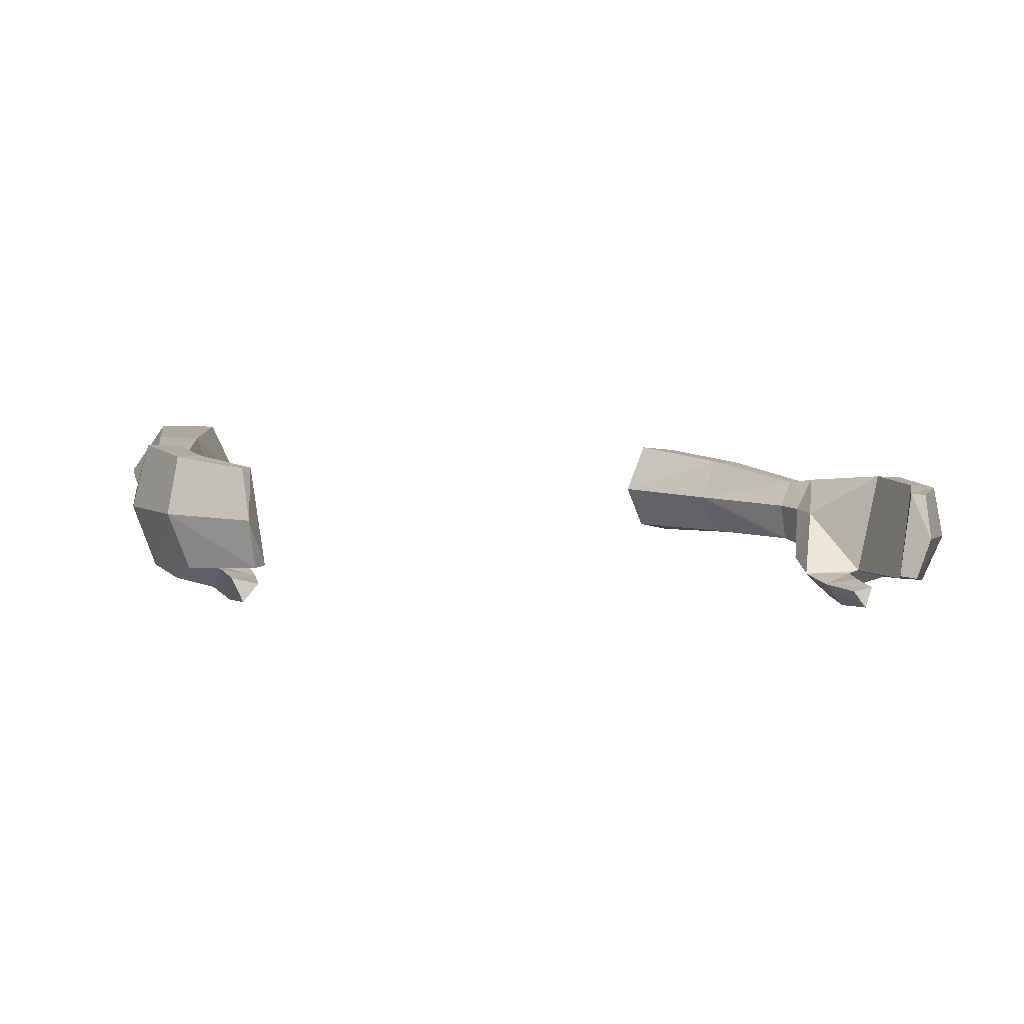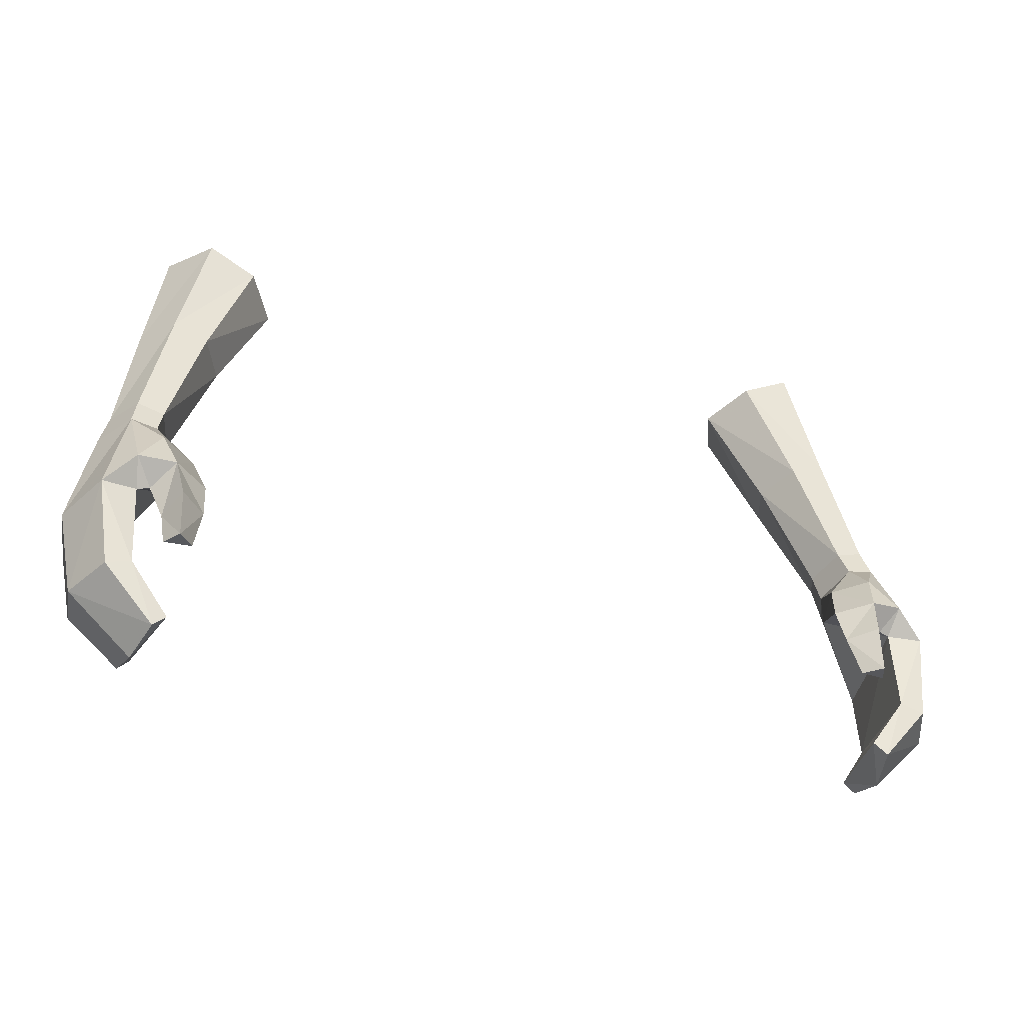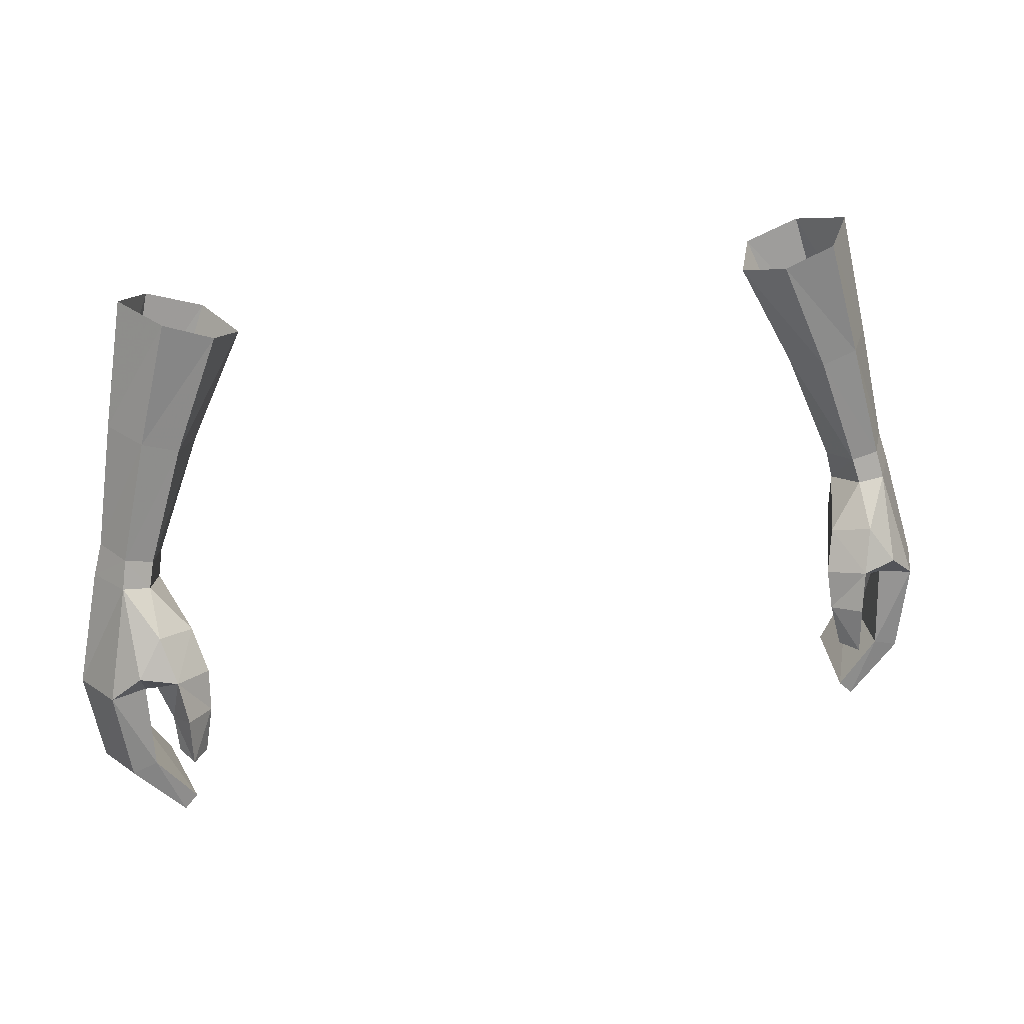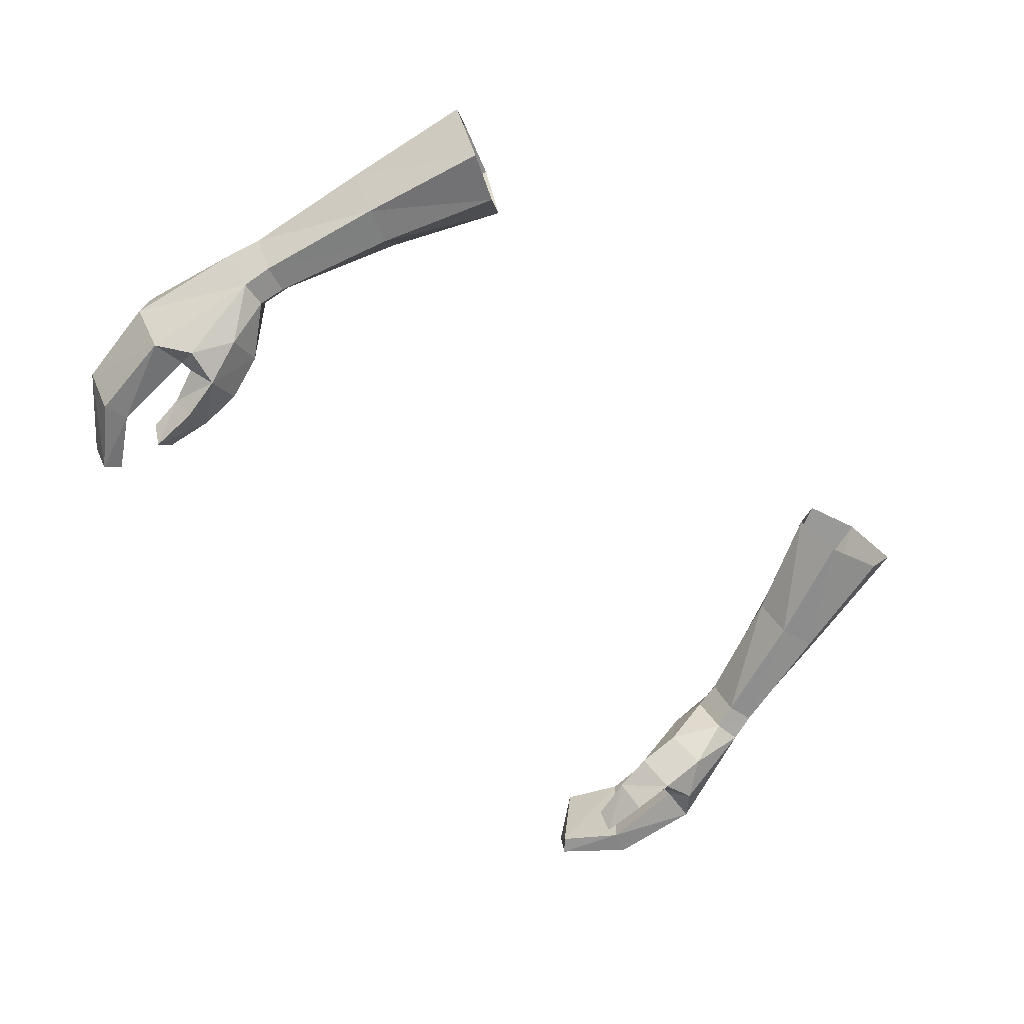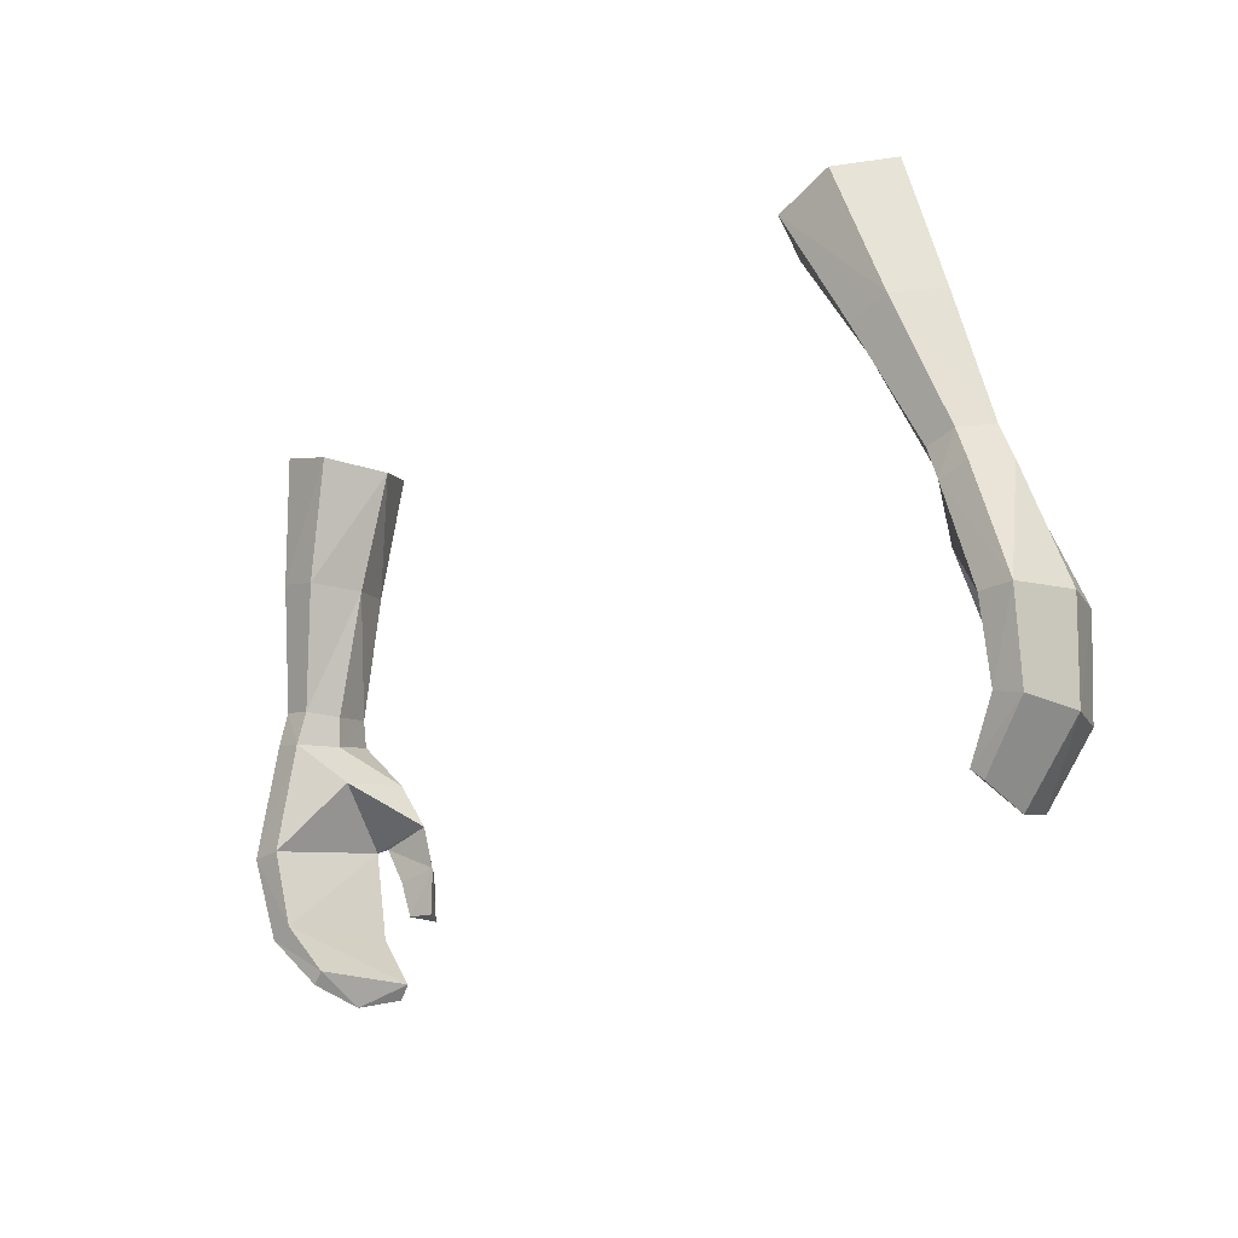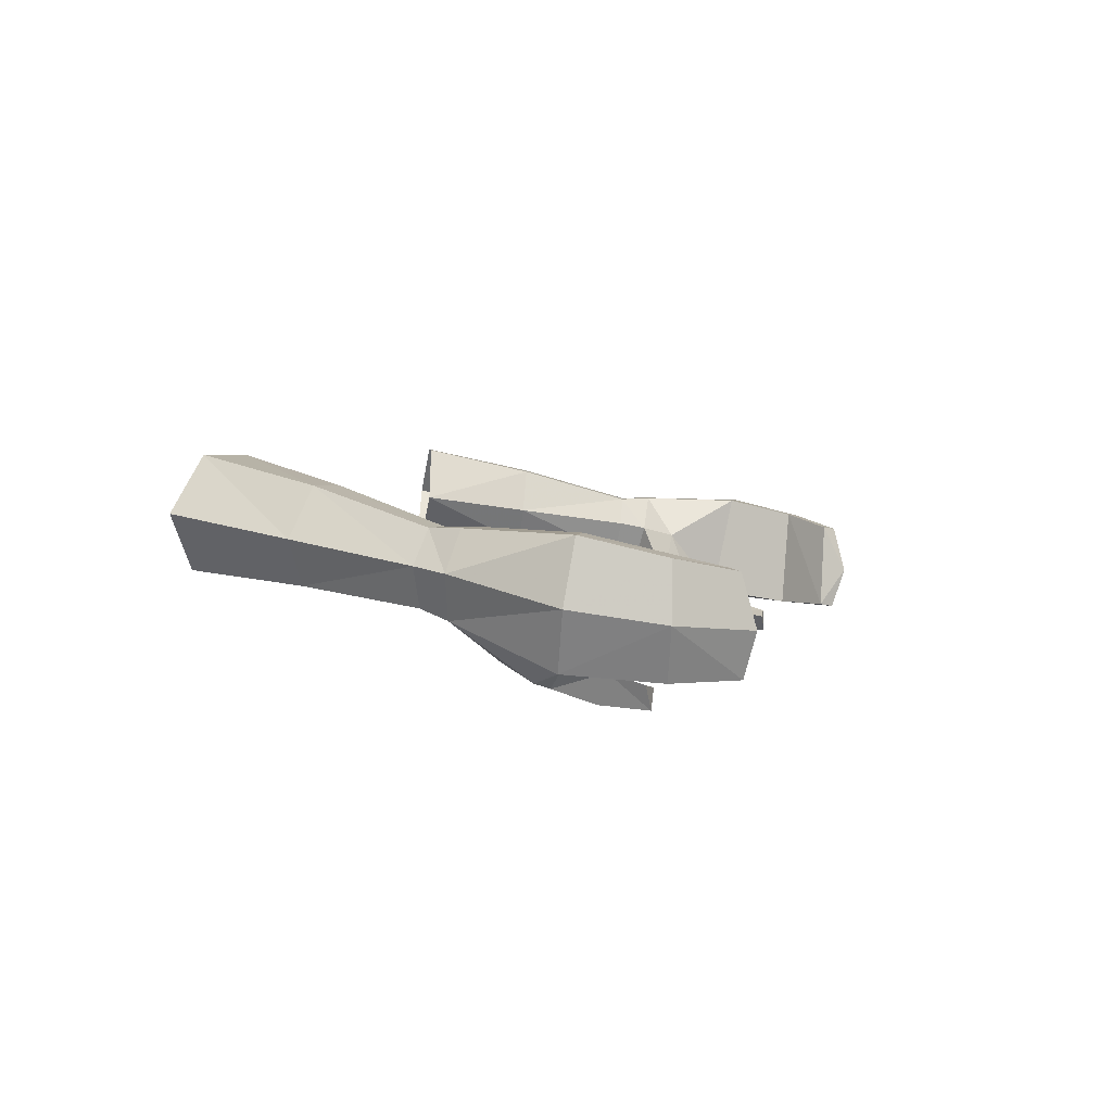
<metadata>
{"format":"obj","ext":"obj","renderer":"f3d","projection":"perspective","resolution":1024,"background":"white","views":[{"elev":-4.0,"azim":156.1,"up":"+Y"},{"elev":-32.8,"azim":-20.7,"up":"+Z"},{"elev":31.6,"azim":-15.6,"up":"+Z"},{"elev":-57.8,"azim":-47.7,"up":"+Y"},{"elev":-23.9,"azim":-134.6,"up":"+Z"},{"elev":3.5,"azim":103.6,"up":"+Y"}]}
</metadata>
<code>
g taoist_glove_female_38750
v -13.81 0.5349 45.54
v -12.89 0.6286 48.84
v -12.01 0.6382 48.67
v -12.84 0.5443 45.57
v -14.19 -1.333 45.8
v -13.37 -0.5419 49.13
v -13.41 -3.076 46.11
v -12.62 -1.845 49.27
v -10.71 -2.339 47.79
v -11.76 -3.013 48.05
v -11.41 -3.72 46.79
v -10.39 -2.991 46.58
v -11.61 -3.218 45.19
v -11.22 -4.138 45.57
v -11.99 -2.96 46.24
v -11.54 -3.53 44.17
v -11.2 -4.25 44.09
v -11.54 -3.53 44.17
v -11.61 -3.218 45.19
v -10.45 -3.406 45.41
v -10.73 -3.69 44.11
v -12.7 0.04149 43.38
v -13.48 -0.03774 43.14
v -13.77 -1.728 43.08
v -11.63 -0.3877 41.92
v -11.97 -0.4519 41.59
v -11.87 -1.985 41.18
v -13.04 -3.283 43.32
v -12.3 -3.24 43.55
v -12.36 -2.853 46.18
v -11.55 -3.318 41.59
v -11.15 -3.22 41.98
v -12.3 -3.24 43.55
v -11.15 -3.22 41.98
v -12.36 -2.853 46.18
v -11.87 -1.985 41.18
v -11.97 -0.4519 41.59
v -10.73 -3.69 44.11
v -10.45 -3.406 45.41
v -11.81 -1.791 49.15
v -11.62 -1.519 49.9
v -12.45 -1.544 50.11
v -13.07 -0.3771 50.1
v -12.56 0.6155 49.82
v -11.4 -0.4772 48.71
v -11.24 -0.3034 49.57
v -11.4 -0.4772 48.71
v -11.69 0.6037 49.63
v -11.24 -0.3034 49.57
v -9.816 0.2171 53.05
v -10.41 1.658 53.07
v -10.46 -1.046 53.38
v -11.54 -1.076 53.77
v -12.39 0.2496 53.83
v -10.56 -0.7628 57.45
v -11.65 0.8761 57.62
v -11.63 1.681 53.39
v -10.68 2.501 57.01
v -8.999 2.481 56.41
v -9.816 0.2171 53.05
v -8.172 0.7298 56.23
v -9.069 -0.6326 56.78
v -8.172 0.7298 56.23
v -11.99 -2.96 46.24
v -10.39 -2.991 46.58
v -11.27 -0.7262 47.63
v -12.52 -3.452 46.96
v -10.71 -2.339 47.79
v -11.2 -4.25 44.09
v -11.55 -3.318 41.59
v 13.8 0.5349 45.54
v 12.83 0.5444 45.57
v 11.99 0.6382 48.67
v 12.88 0.6286 48.84
v 13.36 -0.5419 49.13
v 14.18 -1.333 45.8
v 12.61 -1.845 49.27
v 13.4 -3.076 46.11
v 10.7 -2.339 47.79
v 10.38 -2.991 46.58
v 11.4 -3.72 46.79
v 11.75 -3.013 48.05
v 11.6 -3.218 45.19
v 11.98 -2.96 46.24
v 11.21 -4.138 45.57
v 11.19 -4.25 44.09
v 11.53 -3.53 44.17
v 11.53 -3.53 44.17
v 10.72 -3.69 44.11
v 10.44 -3.406 45.41
v 11.6 -3.218 45.19
v 12.69 0.04152 43.38
v 13.47 -0.0377 43.14
v 13.76 -1.728 43.08
v 11.62 -0.3877 41.92
v 11.96 -0.4518 41.59
v 11.86 -1.985 41.18
v 12.35 -2.853 46.18
v 12.29 -3.24 43.55
v 13.03 -3.283 43.32
v 11.14 -3.219 41.98
v 11.54 -3.318 41.59
v 11.14 -3.219 41.98
v 12.29 -3.24 43.55
v 12.35 -2.853 46.18
v 11.96 -0.4518 41.59
v 11.86 -1.985 41.18
v 10.44 -3.406 45.41
v 10.72 -3.69 44.11
v 11.8 -1.791 49.15
v 12.44 -1.544 50.11
v 11.61 -1.519 49.9
v 12.55 0.6154 49.82
v 13.06 -0.3771 50.1
v 11.23 -0.3034 49.57
v 11.39 -0.4772 48.71
v 11.39 -0.4772 48.71
v 11.23 -0.3034 49.57
v 11.68 0.6037 49.63
v 9.806 0.2171 53.05
v 10.4 1.658 53.07
v 10.45 -1.046 53.38
v 11.53 -1.076 53.77
v 12.38 0.2497 53.83
v 11.64 0.8761 57.61
v 10.55 -0.7627 57.45
v 11.62 1.681 53.39
v 8.989 2.481 56.41
v 10.67 2.501 57.01
v 9.059 -0.6325 56.78
v 8.162 0.7298 56.23
v 9.806 0.2171 53.05
v 8.162 0.7298 56.23
v 10.38 -2.991 46.58
v 11.98 -2.96 46.24
v 11.26 -0.7261 47.63
v 12.51 -3.452 46.96
v 10.7 -2.339 47.79
v 11.19 -4.25 44.09
v 11.54 -3.318 41.59
f 1 2 3
f 3 4 1
f 1 5 6
f 6 2 1
f 5 7 8
f 8 6 5
f 9 10 11
f 11 12 9
f 13 14 11
f 11 15 13
f 13 16 17
f 17 14 13
f 18 19 20
f 20 21 18
f 22 23 1
f 1 4 22
f 23 24 5
f 5 1 23
f 25 26 23
f 23 22 25
f 23 26 27
f 27 24 23
f 7 28 29
f 29 30 7
f 29 28 31
f 31 32 29
f 31 28 24
f 24 27 31
f 22 33 34
f 34 25 22
f 24 28 7
f 7 5 24
f 35 33 22
f 22 4 35
f 25 34 36
f 36 37 25
f 17 38 39
f 39 14 17
f 11 14 39
f 39 12 11
f 40 41 42
f 42 8 40
f 6 43 44
f 44 2 6
f 41 40 45
f 45 46 41
f 6 8 42
f 42 43 6
f 47 3 48
f 48 49 47
f 3 2 44
f 44 48 3
f 50 49 48
f 48 51 50
f 52 53 42
f 42 41 52
f 54 53 55
f 55 56 54
f 57 58 59
f 59 51 57
f 54 56 58
f 58 57 54
f 52 60 61
f 61 62 52
f 51 59 63
f 63 50 51
f 62 55 53
f 53 52 62
f 43 42 53
f 53 54 43
f 51 48 44
f 44 57 51
f 57 44 43
f 43 54 57
f 41 46 60
f 60 52 41
f 20 19 64
f 64 65 20
f 4 3 66
f 67 8 7
f 10 40 8
f 10 9 40
f 9 45 40
f 66 47 68
f 30 67 7
f 68 65 66
f 35 65 64
f 21 69 18
f 66 35 4
f 65 35 66
f 47 66 3
f 34 70 36
f 30 15 67
f 67 11 10
f 67 10 8
f 15 11 67
f 71 72 73
f 73 74 71
f 71 74 75
f 75 76 71
f 76 75 77
f 77 78 76
f 79 80 81
f 81 82 79
f 83 84 81
f 81 85 83
f 83 85 86
f 86 87 83
f 88 89 90
f 90 91 88
f 92 72 71
f 71 93 92
f 93 71 76
f 76 94 93
f 95 92 93
f 93 96 95
f 93 94 97
f 97 96 93
f 78 98 99
f 99 100 78
f 99 101 102
f 102 100 99
f 102 97 94
f 94 100 102
f 92 95 103
f 103 104 92
f 94 76 78
f 78 100 94
f 105 72 92
f 92 104 105
f 95 106 107
f 107 103 95
f 86 85 108
f 108 109 86
f 81 80 108
f 108 85 81
f 110 77 111
f 111 112 110
f 75 74 113
f 113 114 75
f 112 115 116
f 116 110 112
f 75 114 111
f 111 77 75
f 117 118 119
f 119 73 117
f 73 119 113
f 113 74 73
f 120 121 119
f 119 118 120
f 122 112 111
f 111 123 122
f 124 125 126
f 126 123 124
f 127 121 128
f 128 129 127
f 124 127 129
f 129 125 124
f 122 130 131
f 131 132 122
f 121 120 133
f 133 128 121
f 130 122 123
f 123 126 130
f 114 124 123
f 123 111 114
f 121 127 113
f 113 119 121
f 127 124 114
f 114 113 127
f 112 122 132
f 132 115 112
f 90 134 135
f 135 91 90
f 73 72 136
f 77 137 78
f 110 82 77
f 79 82 110
f 116 79 110
f 117 136 138
f 137 98 78
f 134 138 136
f 134 105 135
f 139 89 88
f 105 136 72
f 105 134 136
f 136 117 73
f 140 103 107
f 84 98 137
f 81 137 82
f 82 137 77
f 81 84 137

</code>
